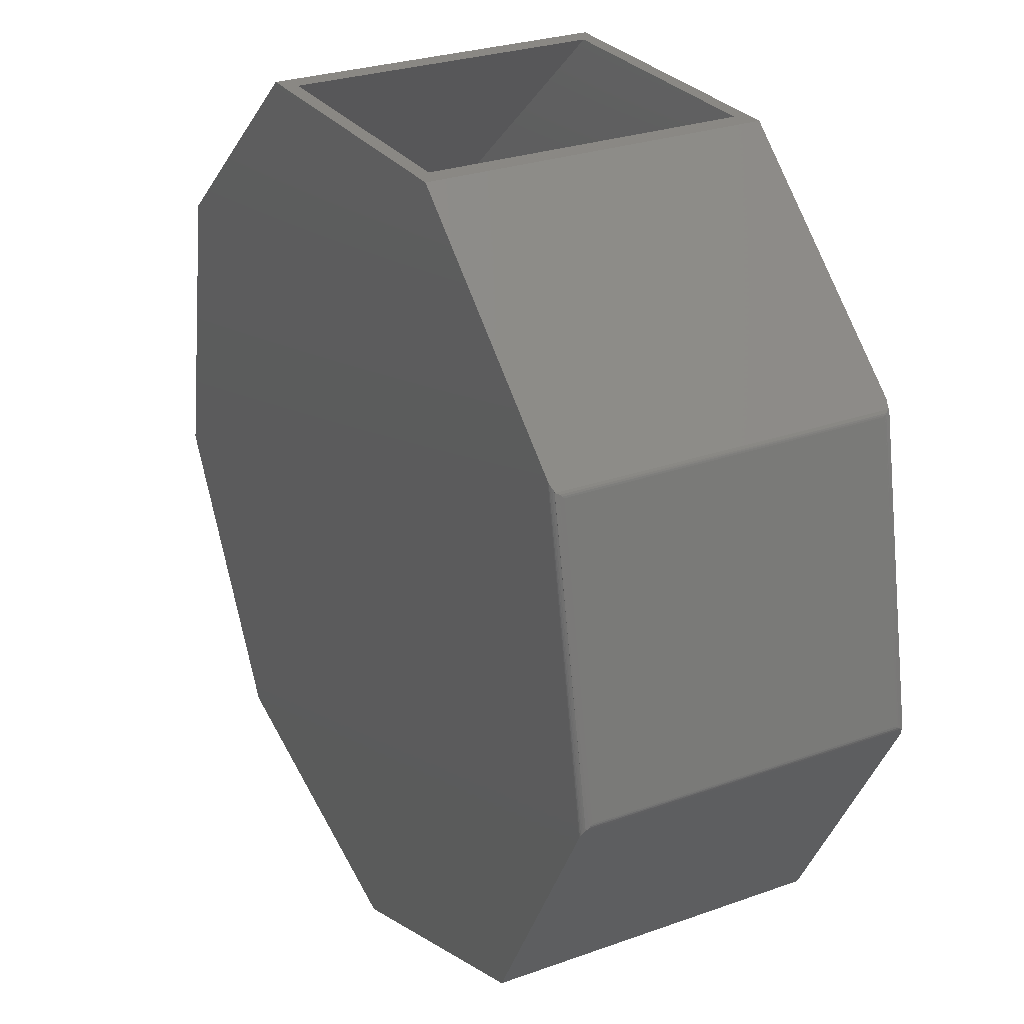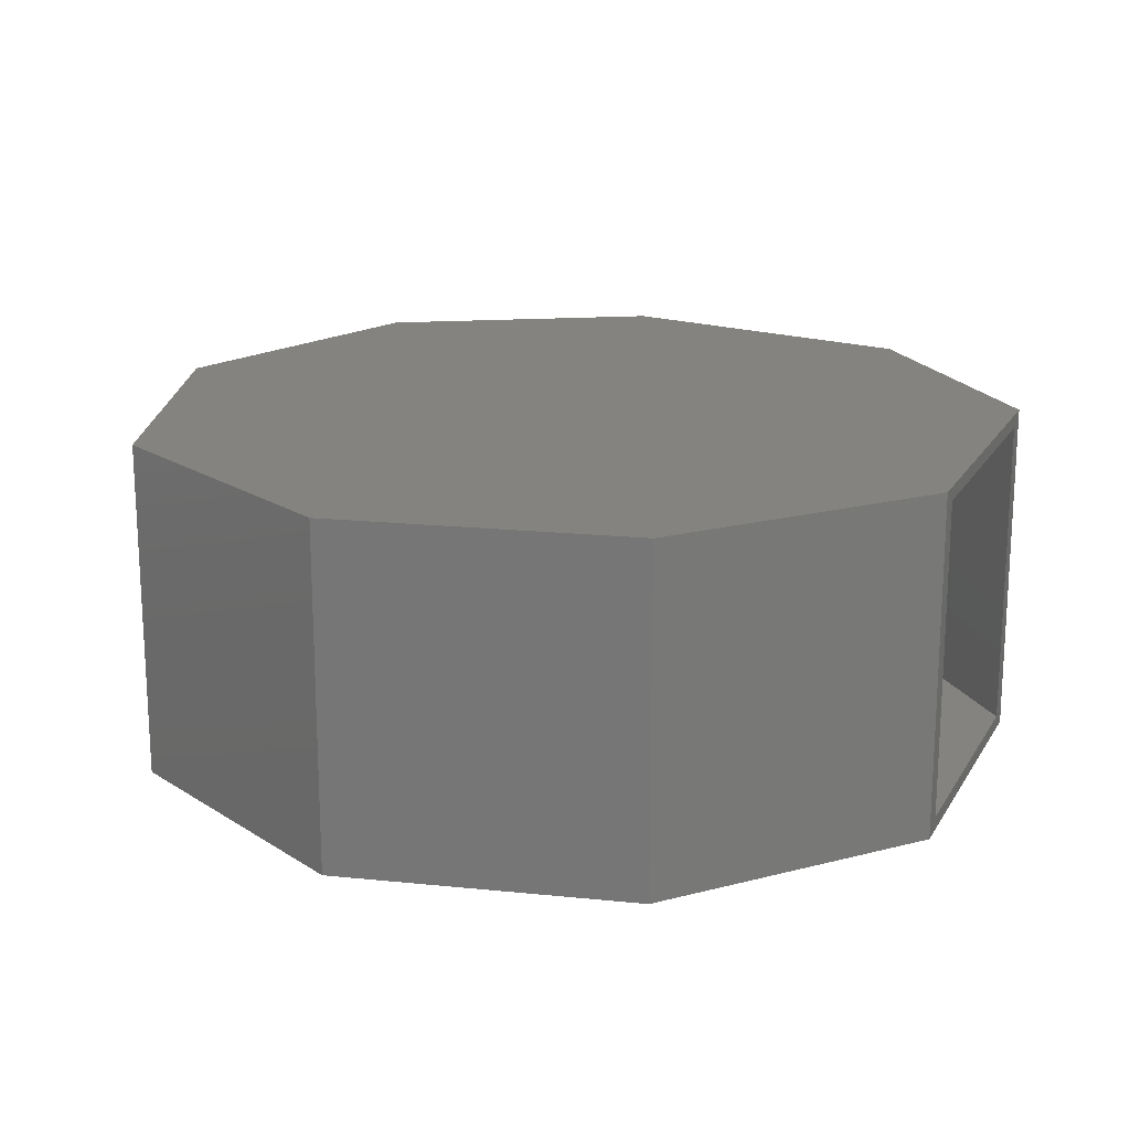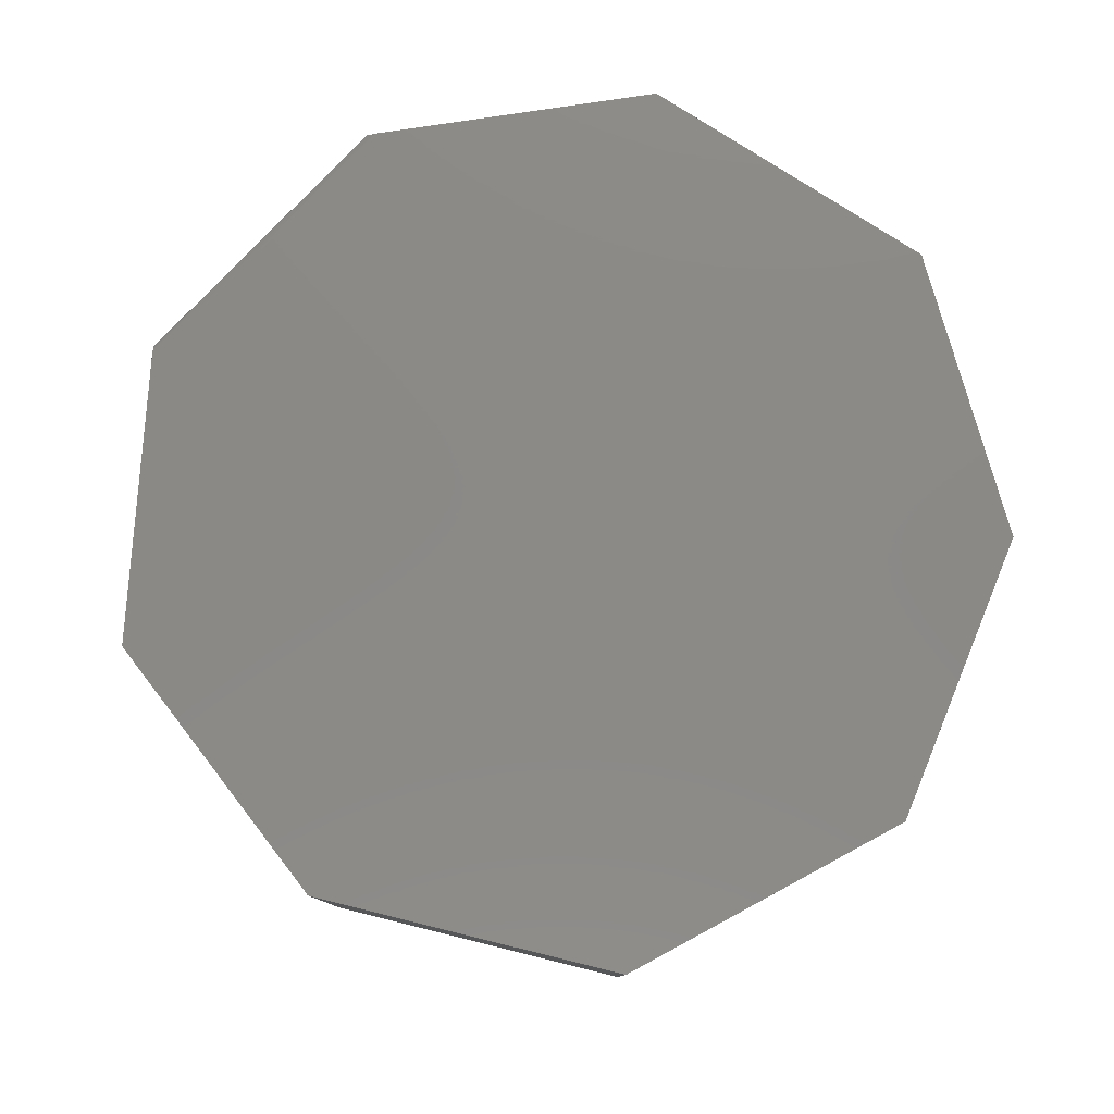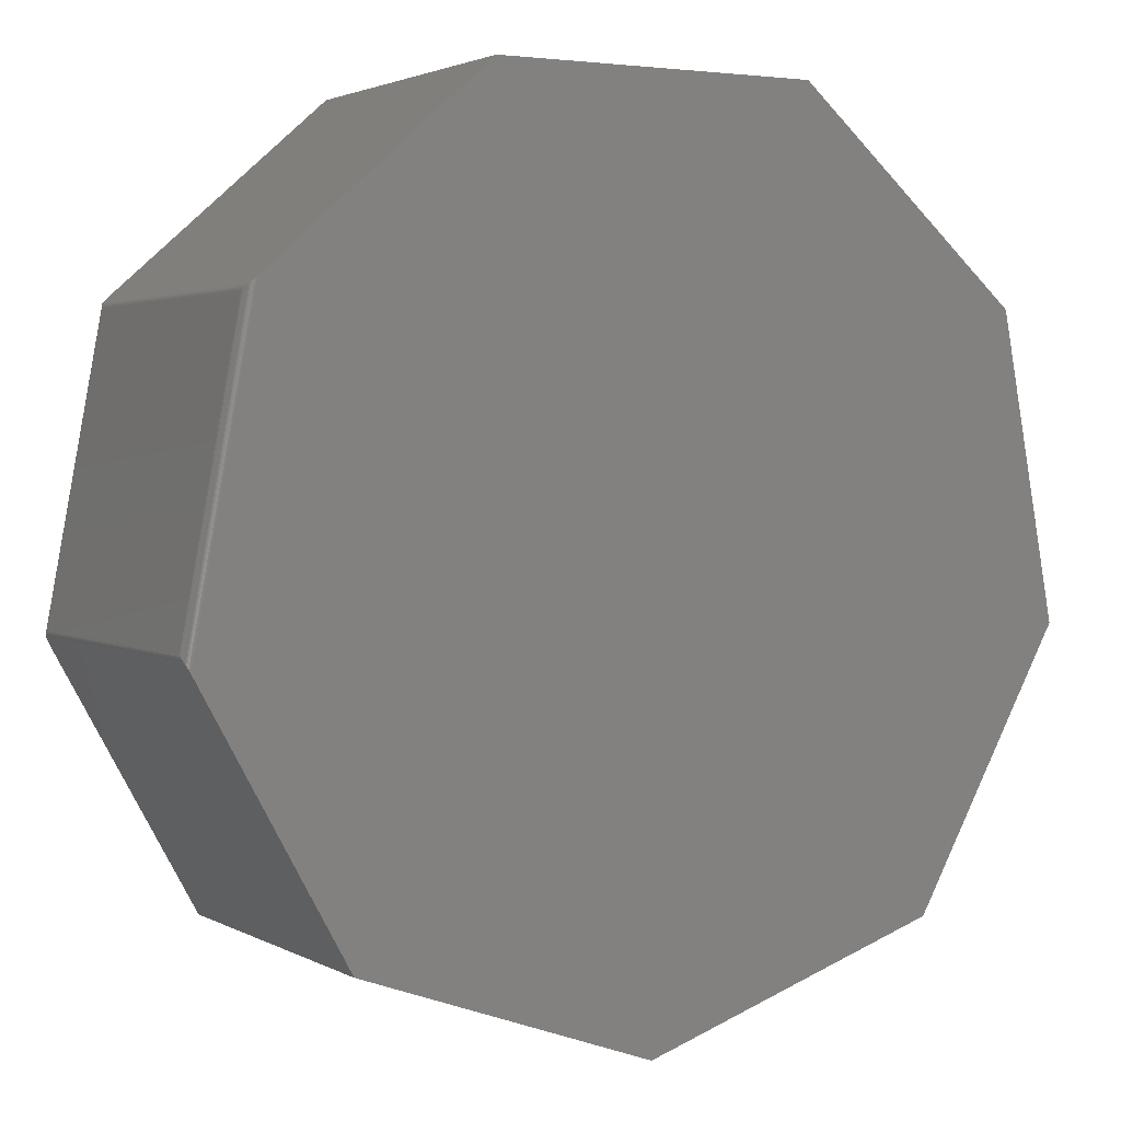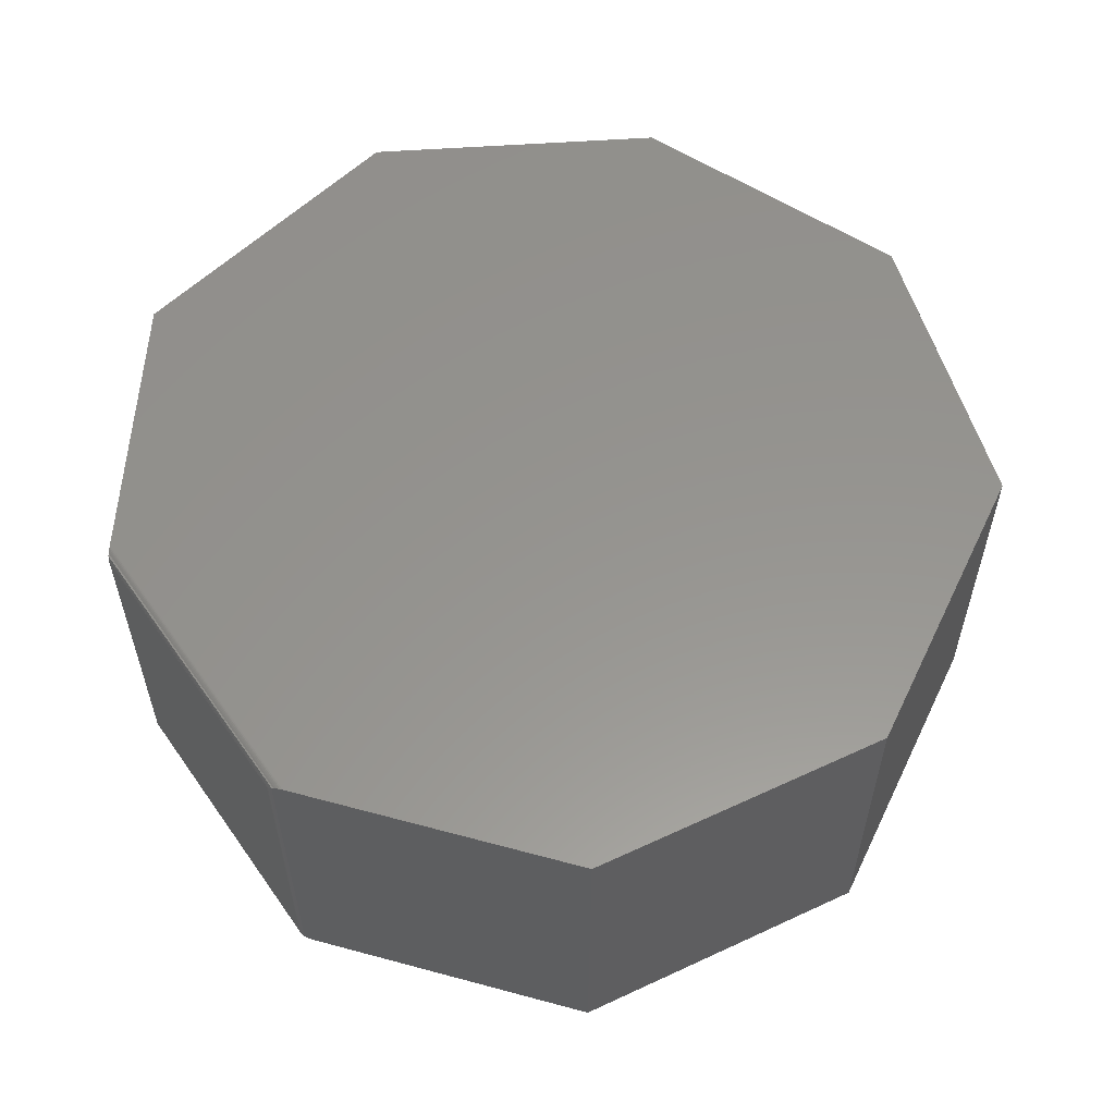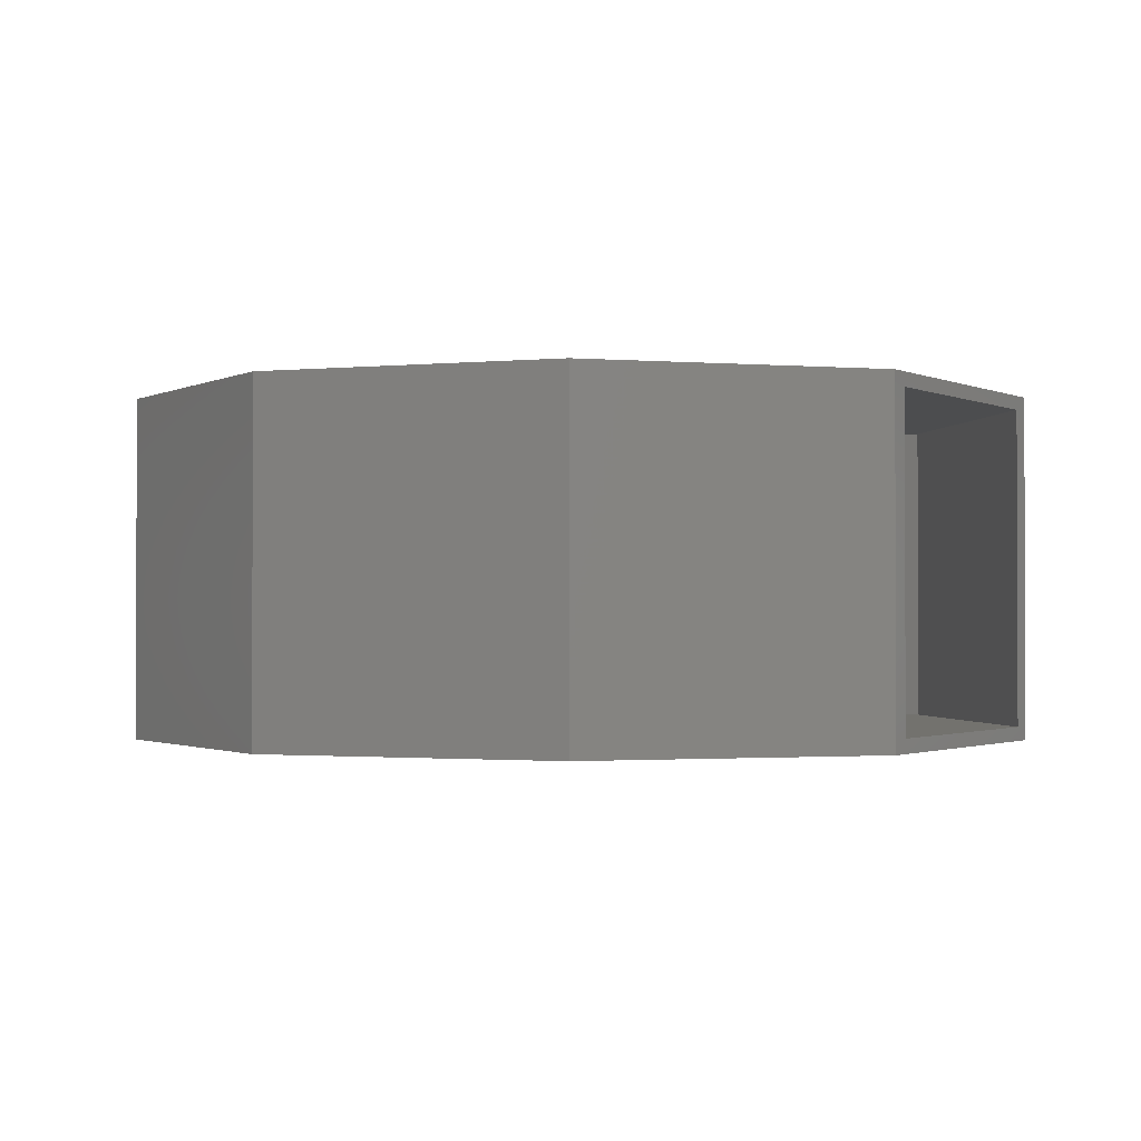
<metadata>
{"format":"stl","ext":"stl","renderer":"f3d","projection":"perspective","resolution":1024,"background":"white","views":[{"elev":27.7,"azim":61.4,"up":"+Z"},{"elev":18.3,"azim":-68.2,"up":"+Y"},{"elev":79.5,"azim":-147.2,"up":"+Y"},{"elev":2.5,"azim":150.4,"up":"+Z"},{"elev":57.3,"azim":134.6,"up":"+Y"},{"elev":-1.2,"azim":-58.5,"up":"+Y"}]}
</metadata>
<code>
# stl→obj: 68 verts, 132 faces
v -0.2722 0.007812 0.7065
v -0.2367 -0.01562 0.7065
v 0.2644 0.007812 0.7065
v 0.2289 -0.01562 0.7065
v 0.2644 -0.5703 0.7065
v 0.2289 -0.5469 0.7065
v -0.2722 -0.5703 0.7065
v -0.2367 -0.5469 0.7065
v 0.003783 -0.5469 -0.738
v 0.4749 -0.5469 -0.5708
v 0.6268 -0.5469 0.3564
v 0.718 -0.5469 -0.1302
v -0.4827 -0.5469 -0.5707
v -0.7258 -0.5469 -0.1302
v -0.6346 -0.5469 0.3564
v -0.6346 -0.01562 0.3564
v 0.6268 -0.01562 0.3564
v 0.718 -0.01562 -0.1302
v 0.4749 -0.01562 -0.5708
v 0.003783 -0.01562 -0.738
v -0.4827 -0.01562 -0.5707
v -0.7258 -0.01562 -0.1302
v -0.7504 0.007812 -0.1341
v -0.4989 0.007812 -0.59
v -0.7504 -0.5703 -0.1341
v -0.4989 -0.5703 -0.59
v 0.003906 0.007812 -0.7628
v 0.003906 -0.5703 -0.7628
v 0.4911 0.007812 -0.5899
v 0.4911 -0.5703 -0.5899
v -0.6561 0.007812 0.3686
v -0.6561 -0.5703 0.3686
v 0.7307 0.007812 -0.1556
v 0.7364 0.005772 -0.1453
v 0.7326 0.007629 -0.1521
v 0.7307 -0.5703 -0.1556
v 0.7364 -0.5682 -0.1453
v 0.7326 -0.5702 -0.1521
v 0.7346 -0.5694 -0.1486
v 0.7345 0.006852 -0.1487
v 0.7399 -0.5646 -0.139
v 0.7382 0.00417 -0.1421
v 0.7399 0.00497 -0.139
v 0.7382 -0.5666 -0.1421
v 0.7415 -0.007812 -0.1286
v 0.6493 -0.007812 0.3633
v 0.7415 -0.5547 -0.1286
v 0.6493 -0.5547 0.3633
v 0.6443 -0.5673 0.3722
v 0.6408 0.004413 0.3752
v 0.6415 -0.5665 0.3746
v 0.6443 0.004813 0.3722
v 0.6293 -0.5703 0.3854
v 0.6324 -0.5701 0.3826
v 0.6355 -0.5693 0.3799
v 0.6386 -0.5682 0.3772
v 0.6371 0.006231 0.3785
v 0.6345 0.007175 0.3808
v 0.6319 0.00771 0.3831
v 0.6293 0.007812 0.3854
v 0.7418 -0.004609 -0.1318
v 0.6486 -0.005217 0.3659
v 0.7414 -0.001468 -0.1351
v 0.6475 -0.002669 0.3682
v 0.7416 -0.56 -0.134
v 0.7418 -0.5574 -0.1313
v 0.6484 -0.5578 0.3663
v 0.6469 -0.5608 0.3691
f 1 2 3
f 3 2 4
f 3 4 5
f 5 4 6
f 5 6 7
f 7 6 8
f 7 8 1
f 1 8 2
f 9 6 10
f 10 6 11
f 10 11 12
f 9 13 6
f 6 13 8
f 13 14 8
f 8 14 15
f 2 8 16
f 16 8 15
f 17 11 4
f 4 11 6
f 18 17 19
f 19 17 4
f 19 4 20
f 20 4 21
f 21 4 2
f 21 2 22
f 22 2 16
f 23 24 25
f 25 24 26
f 24 27 26
f 26 27 28
f 27 29 28
f 28 29 30
f 1 31 7
f 7 31 32
f 31 23 32
f 32 23 25
f 33 34 29
f 33 35 34
f 36 37 38
f 37 39 38
f 34 35 40
f 41 42 43
f 30 29 34
f 30 34 42
f 30 42 41
f 30 41 44
f 30 44 37
f 30 37 36
f 45 46 47
f 47 46 48
f 49 50 51
f 49 52 50
f 53 54 55
f 5 53 55
f 5 55 56
f 5 56 51
f 5 51 50
f 5 50 3
f 50 57 58
f 50 58 59
f 50 59 60
f 50 60 3
f 33 29 60
f 60 29 27
f 60 27 3
f 3 27 24
f 3 24 1
f 1 24 23
f 1 23 31
f 32 25 7
f 7 25 26
f 7 26 5
f 5 26 28
f 5 28 53
f 53 28 30
f 53 30 36
f 33 59 35
f 33 60 59
f 46 61 62
f 46 45 61
f 35 59 58
f 35 58 40
f 40 58 57
f 40 57 34
f 34 57 50
f 34 50 42
f 63 64 62
f 63 62 61
f 52 64 63
f 52 63 43
f 52 43 42
f 52 42 50
f 41 63 65
f 41 43 63
f 45 66 61
f 45 47 66
f 61 66 65
f 61 65 63
f 53 38 54
f 53 36 38
f 47 67 66
f 47 48 67
f 66 67 68
f 66 68 65
f 41 51 44
f 44 51 56
f 44 56 37
f 37 56 55
f 37 55 39
f 39 55 54
f 39 54 38
f 49 51 41
f 49 41 65
f 49 65 68
f 48 62 67
f 48 46 62
f 52 68 64
f 52 49 68
f 64 68 67
f 64 67 62
f 18 12 17
f 17 12 11
f 19 10 18
f 18 10 12
f 20 9 19
f 19 9 10
f 21 13 20
f 20 13 9
f 22 14 21
f 21 14 13
f 16 15 22
f 22 15 14

</code>
